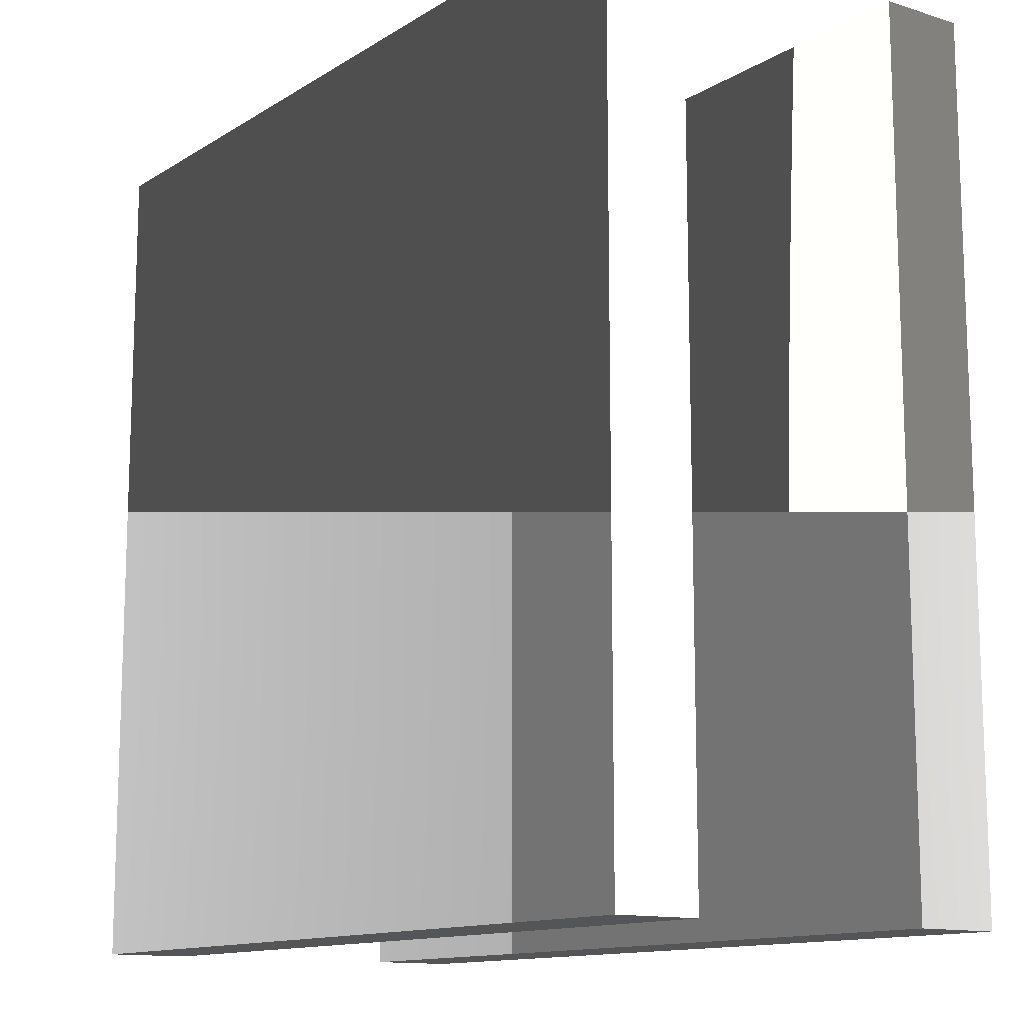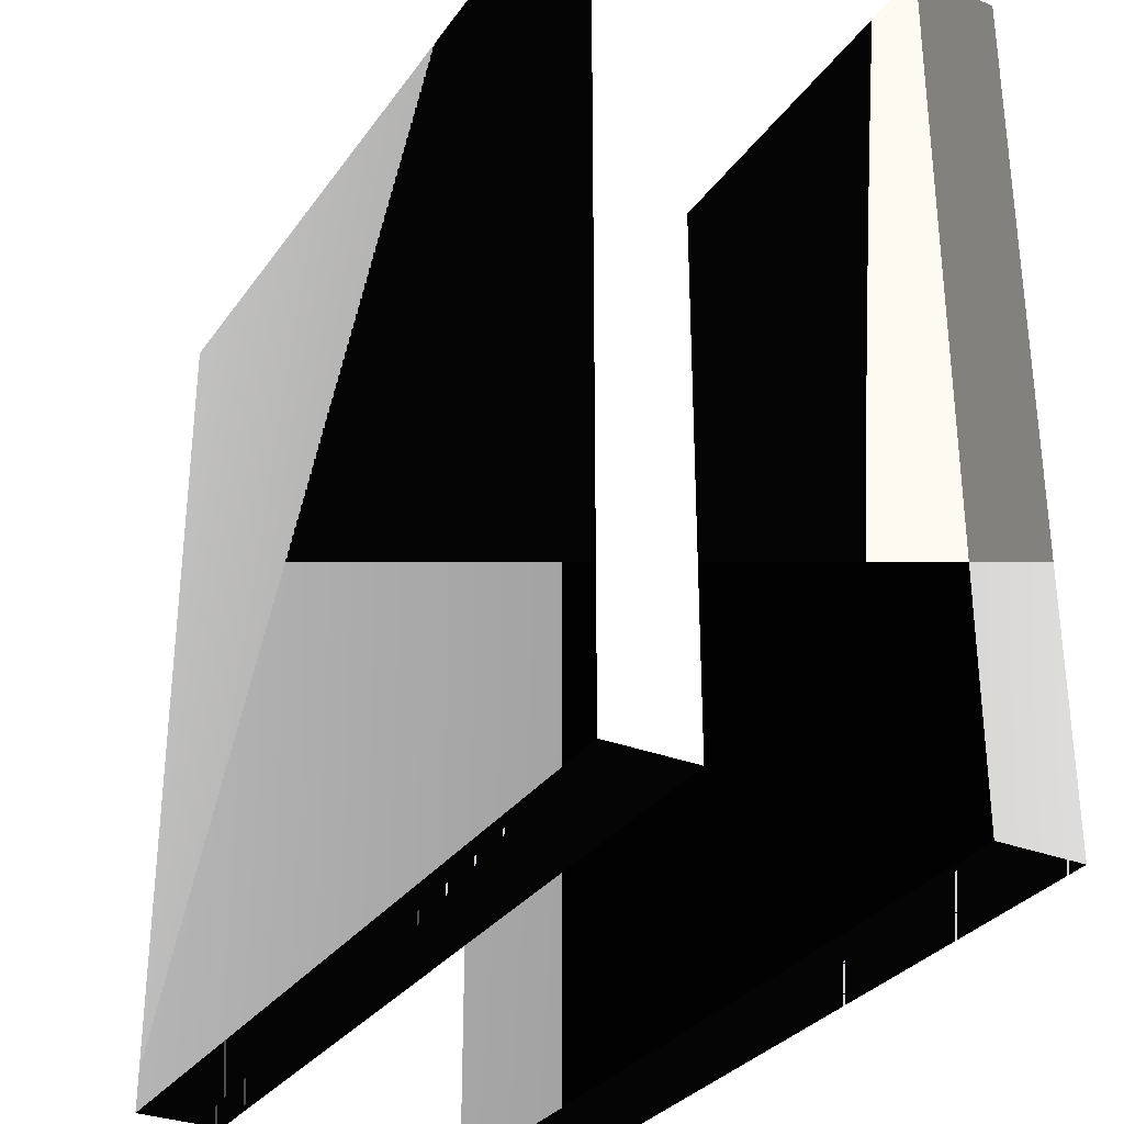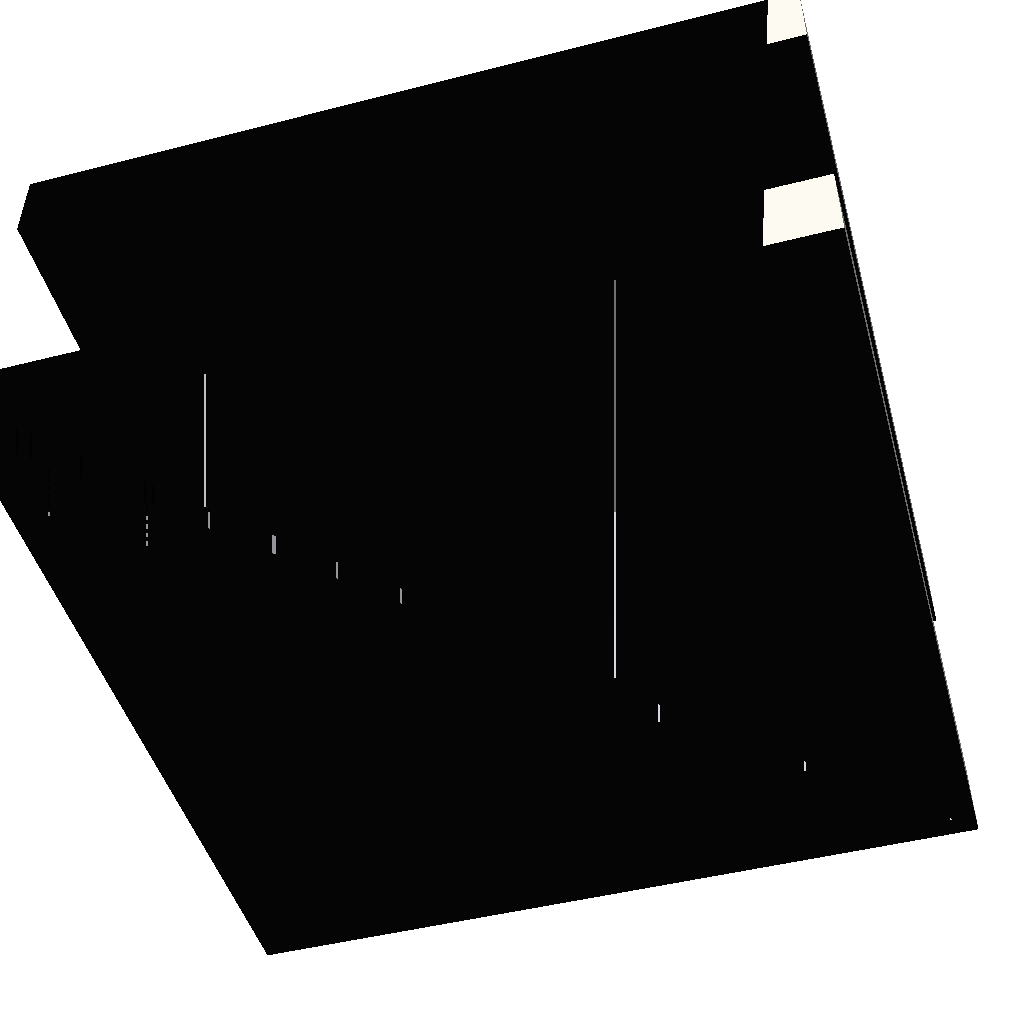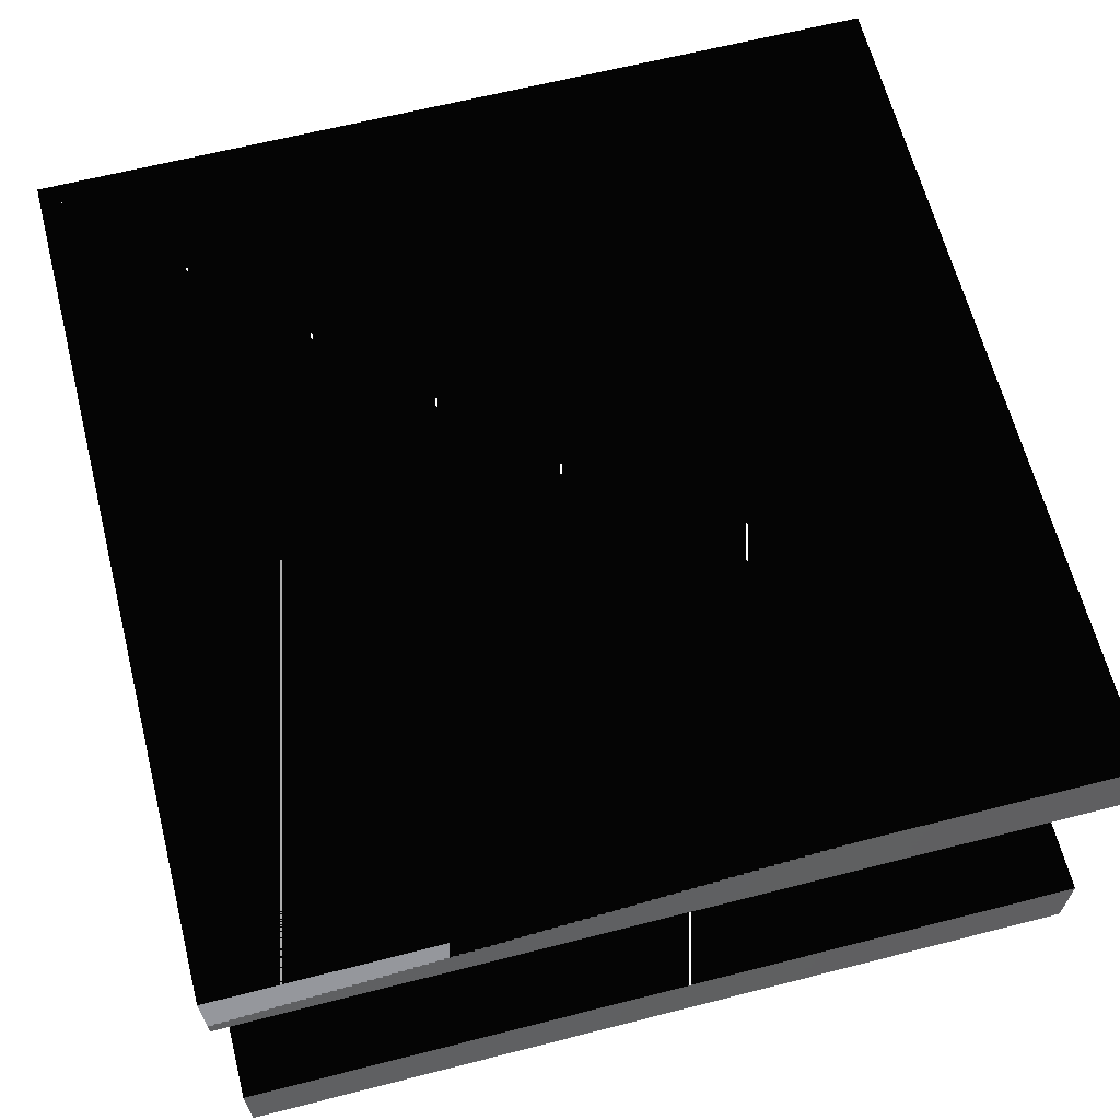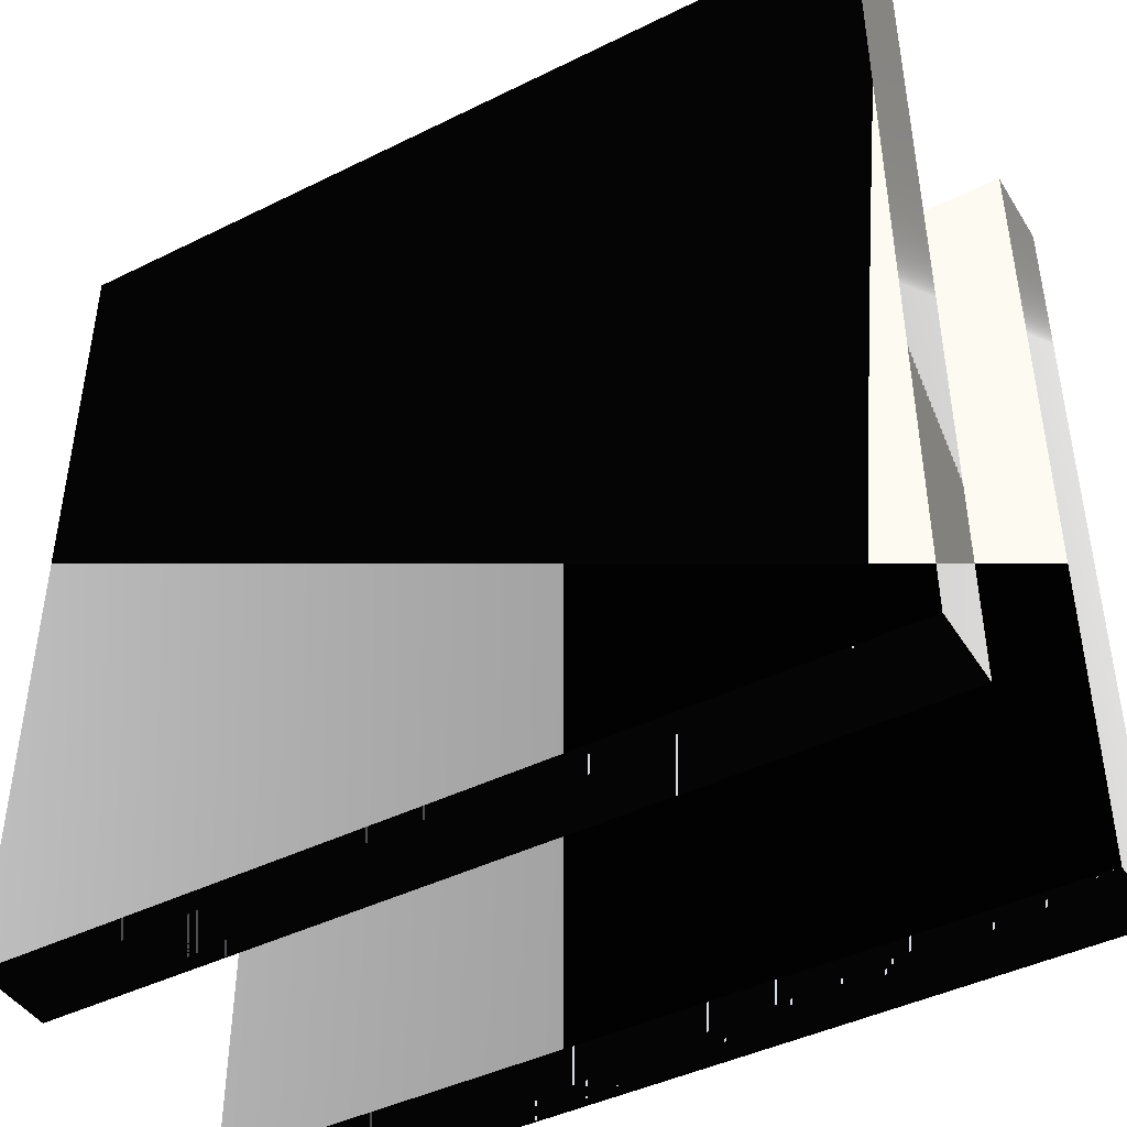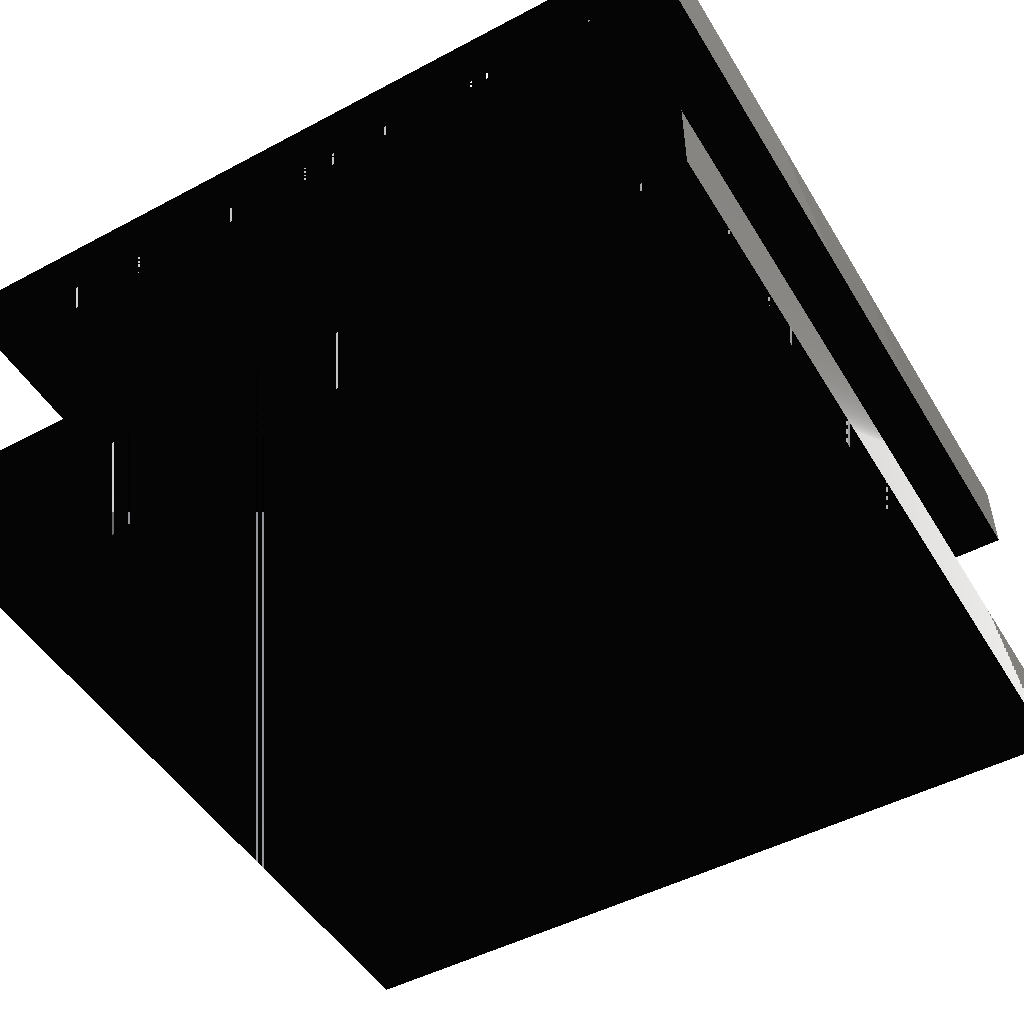
<metadata>
{"format":"stl","ext":"stl","renderer":"f3d","projection":"perspective","resolution":1024,"background":"white","views":[{"elev":-12.7,"azim":-125.9,"up":"+Y"},{"elev":-31.1,"azim":-119.1,"up":"+Y"},{"elev":-48.0,"azim":15.9,"up":"+Z"},{"elev":64.3,"azim":75.6,"up":"+Z"},{"elev":-43.8,"azim":30.1,"up":"+Y"},{"elev":-49.2,"azim":-59.6,"up":"+Z"}]}
</metadata>
<code>
# stl→obj: 16 verts, 24 faces
v -8.472e-08 -8.472e-08 1.694e-08
v -8.472e-08 8.472e-08 1.694e-08
v -8.472e-08 8.472e-08 0
v -8.472e-08 -8.472e-08 0
v 8.472e-08 -8.472e-08 1.694e-08
v 8.472e-08 -8.472e-08 0
v 8.472e-08 8.472e-08 1.694e-08
v 8.472e-08 8.472e-08 0
v -8.472e-08 -8.472e-08 8.341e-08
v -8.472e-08 8.472e-08 8.341e-08
v -8.472e-08 8.472e-08 6.647e-08
v -8.472e-08 -8.472e-08 6.647e-08
v 8.472e-08 -8.472e-08 8.341e-08
v 8.472e-08 -8.472e-08 6.647e-08
v 8.472e-08 8.472e-08 8.341e-08
v 8.472e-08 8.472e-08 6.647e-08
f 1 2 3
f 3 4 1
f 5 1 4
f 4 6 5
f 7 5 6
f 6 8 7
f 2 7 8
f 8 3 2
f 1 2 7
f 1 5 7
f 4 3 8
f 4 6 8
f 9 10 11
f 11 12 9
f 13 9 12
f 12 14 13
f 15 13 14
f 14 16 15
f 10 15 16
f 16 11 10
f 9 10 15
f 9 13 15
f 12 11 16
f 12 14 16

</code>
